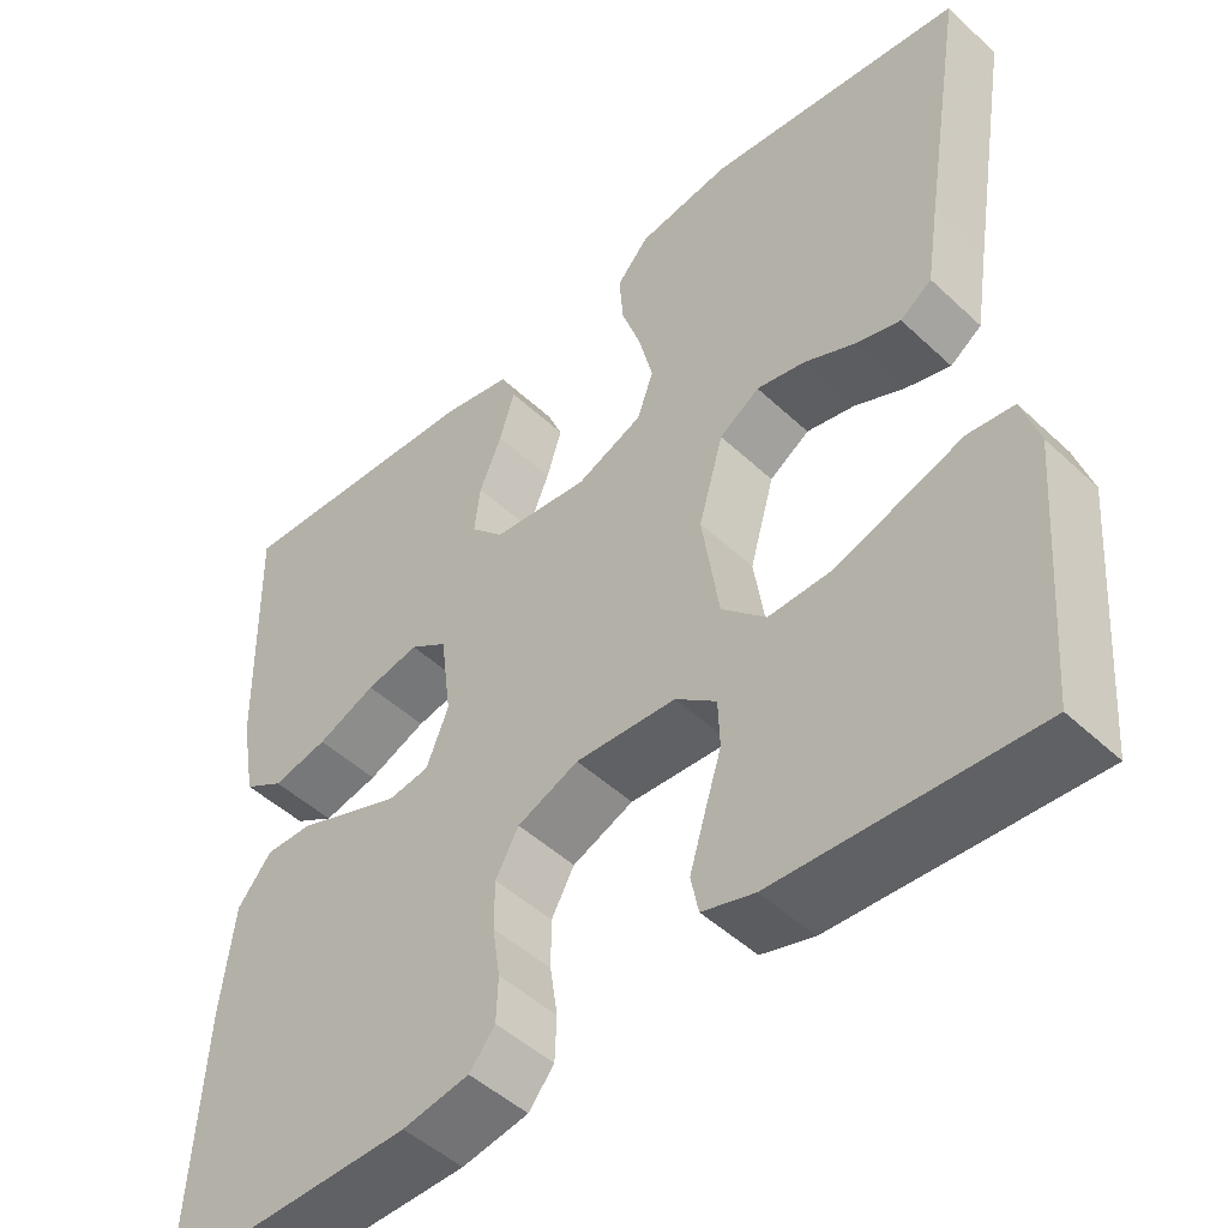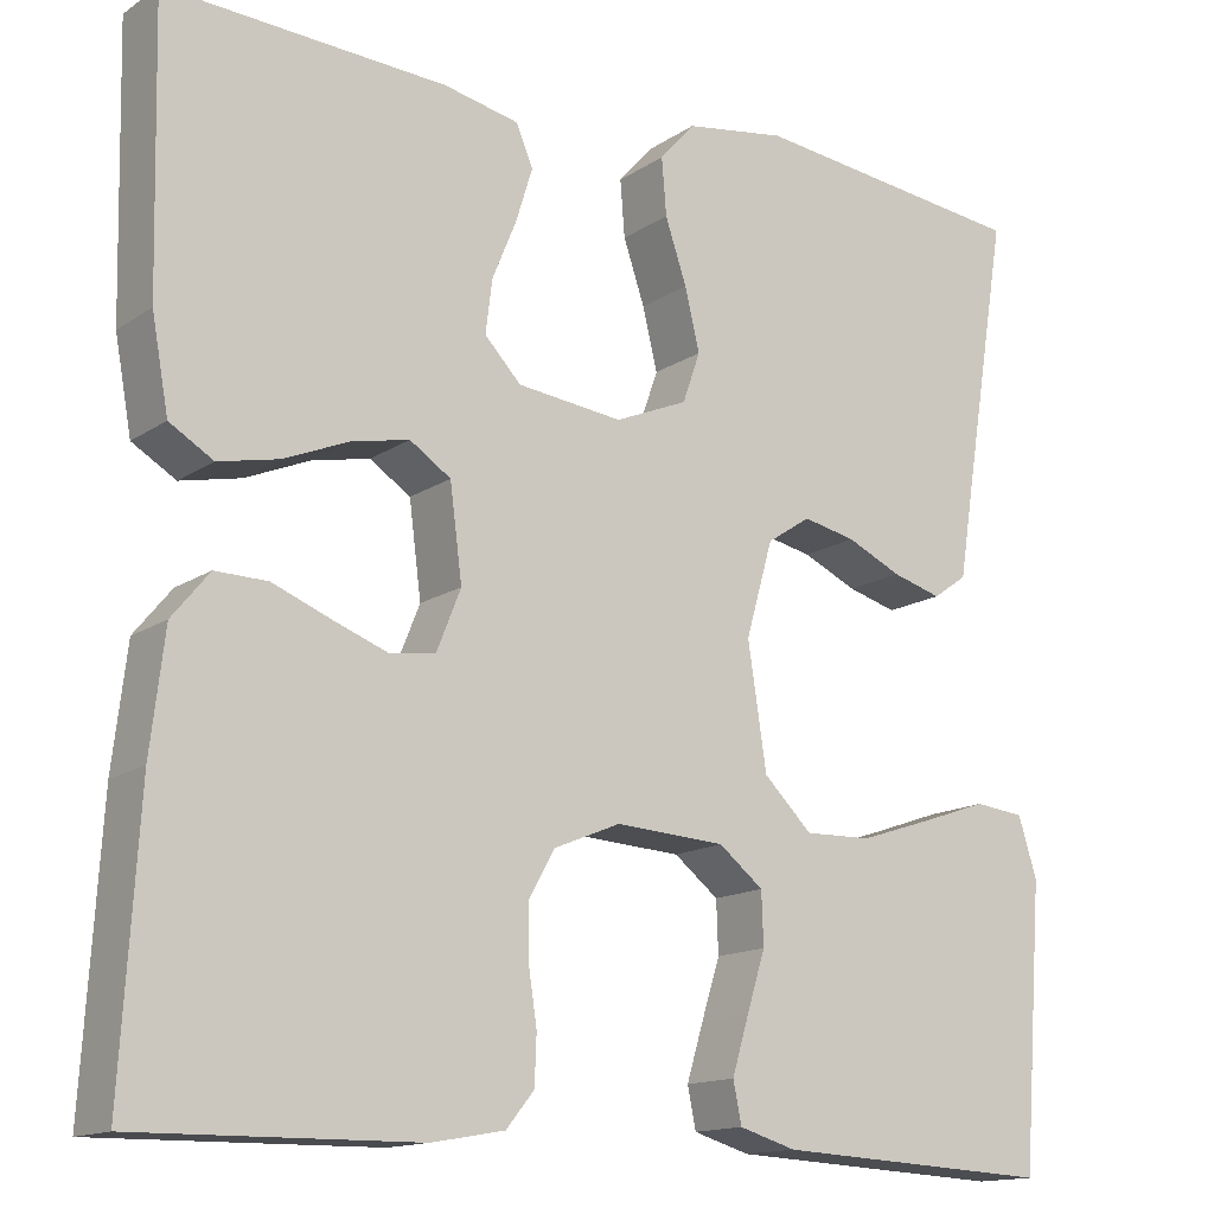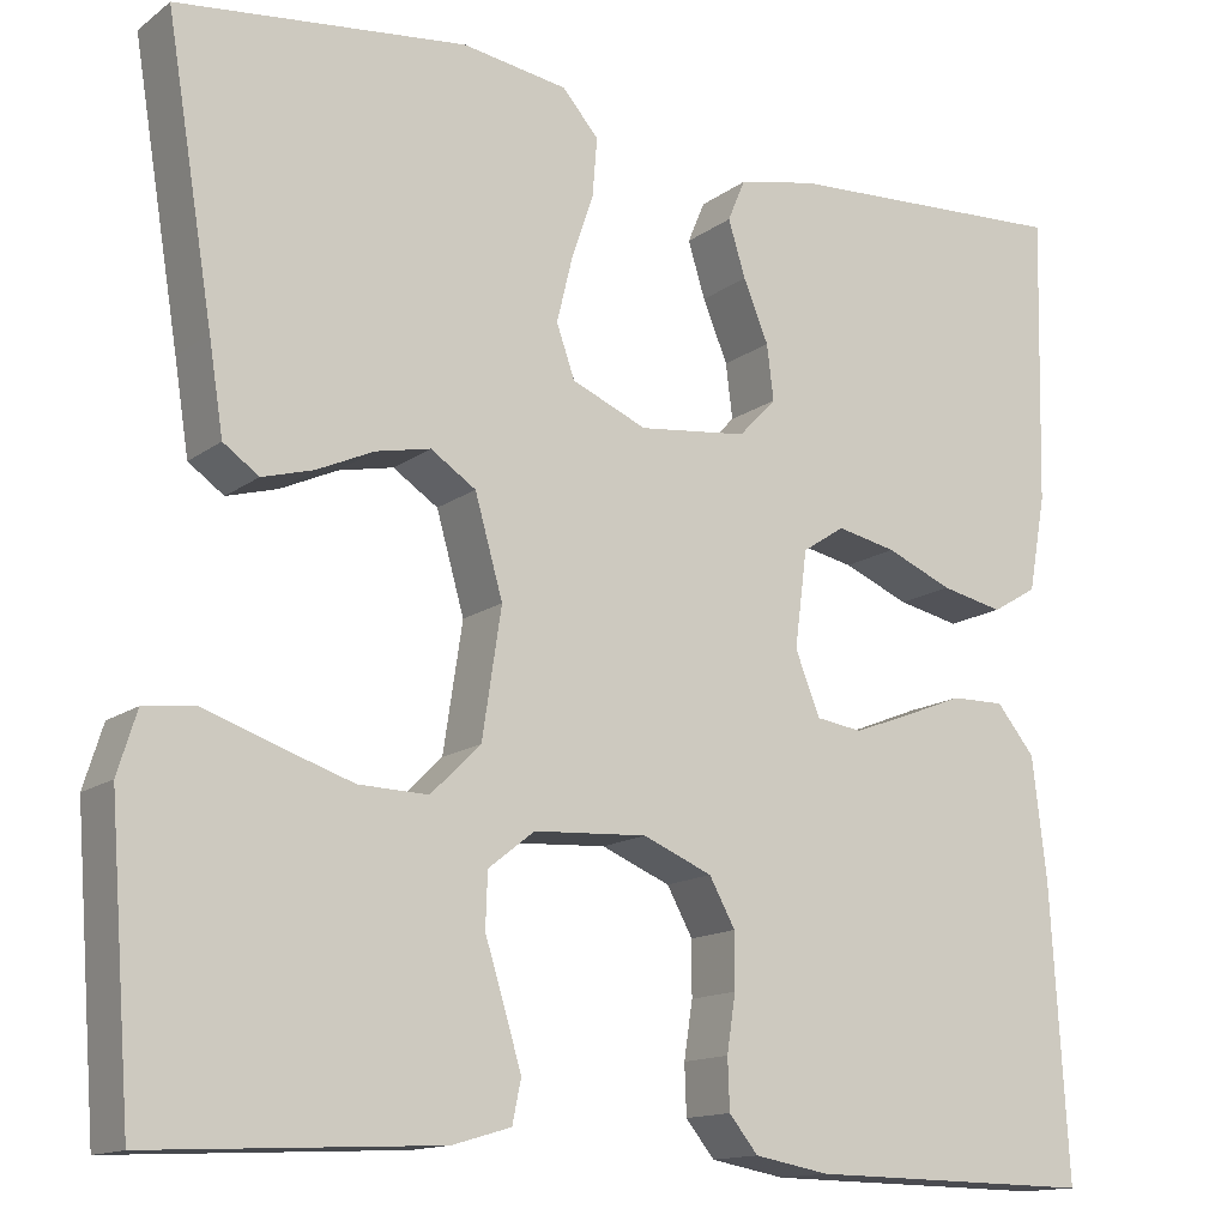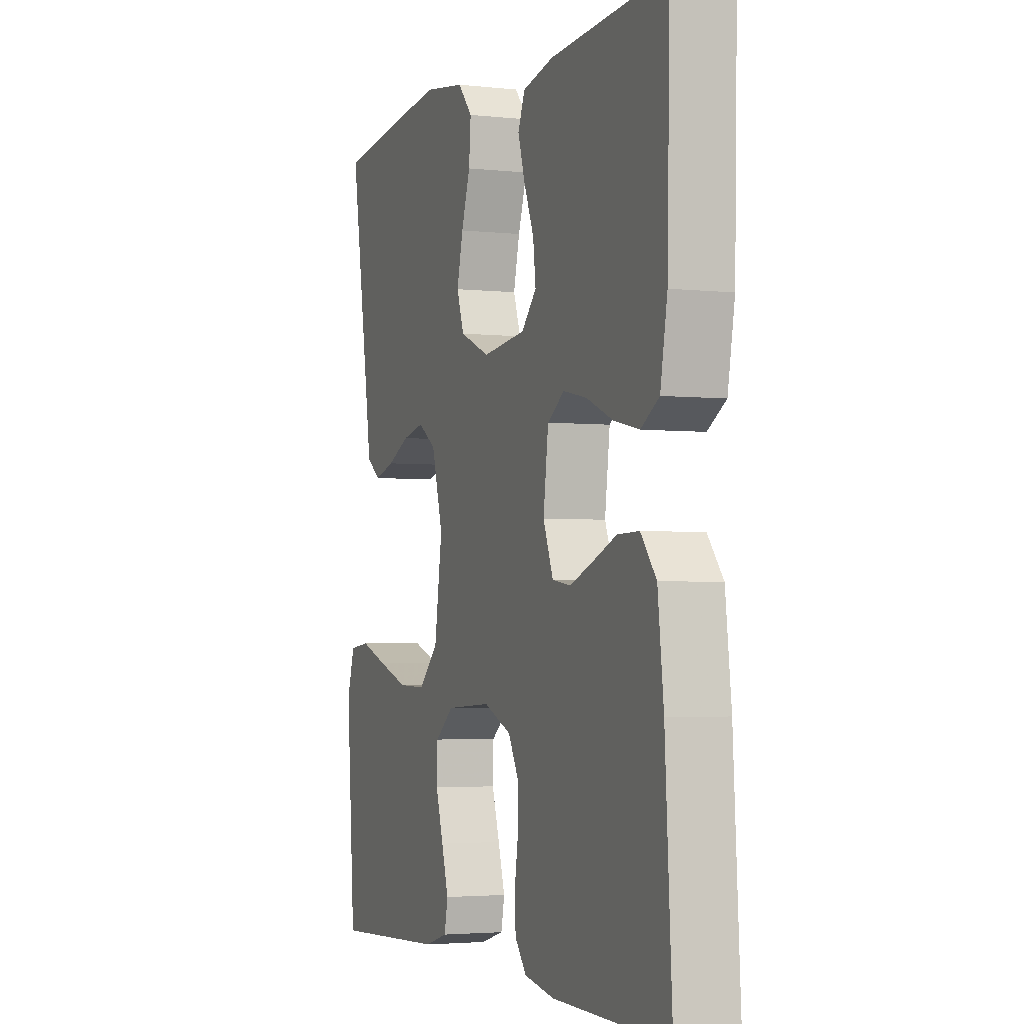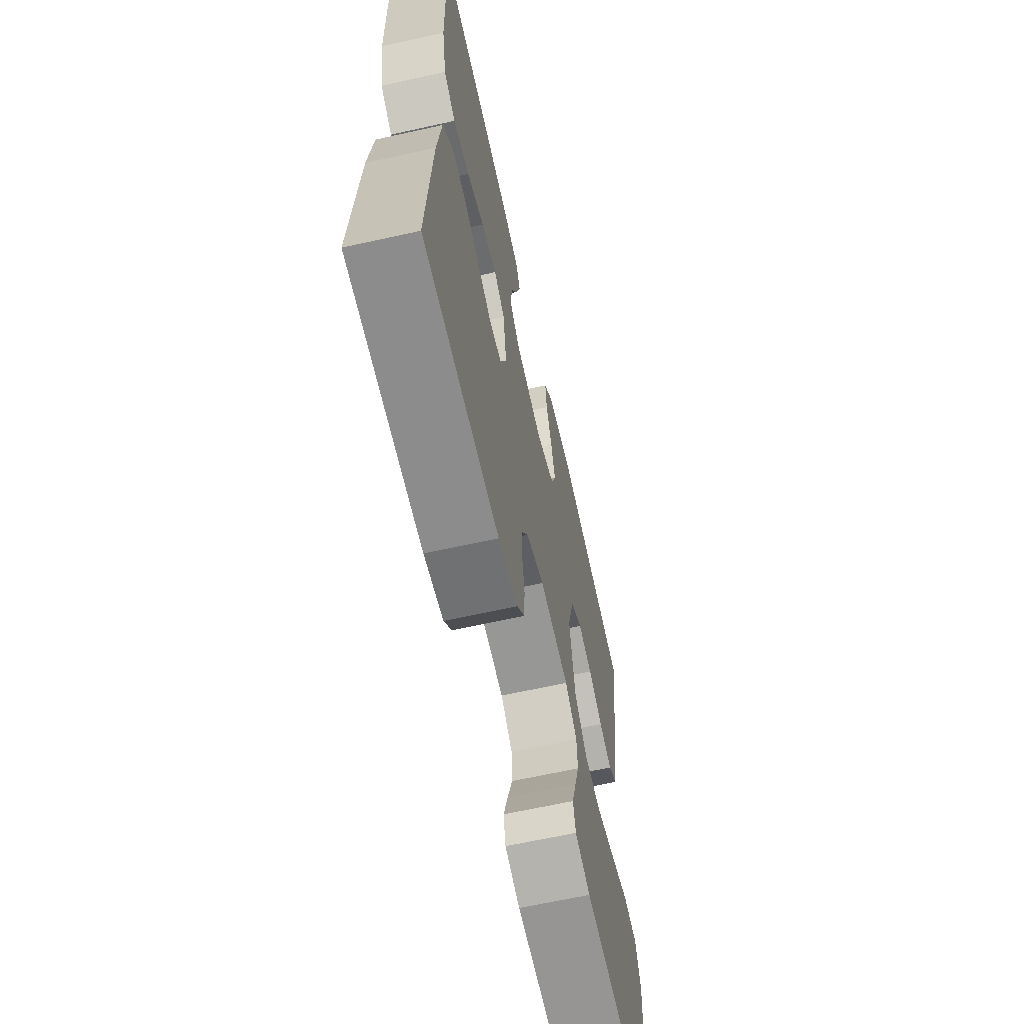
<metadata>
{"format":"obj","ext":"obj","renderer":"f3d","projection":"perspective","resolution":1024,"background":"white","views":[{"elev":-48.4,"azim":43.9,"up":"+Z"},{"elev":-14.5,"azim":-35.5,"up":"+Z"},{"elev":-14.0,"azim":147.1,"up":"+Z"},{"elev":-3.1,"azim":-110.7,"up":"+Z"},{"elev":-64.9,"azim":-77.4,"up":"+Z"}]}
</metadata>
<code>
v -0.5 0.07 0.5
v -0.2 0.07 0.484
v -0.119 0.07 0.467
v -0.101 0.07 0.424
v -0.119 0.07 0.366
v -0.145 0.07 0.303
v -0.152 0.07 0.246
v -0.113 0.07 0.205
v 0 0.07 0.192
v 0.078 0.07 0.225
v 0.097 0.07 0.279
v 0.081 0.07 0.345
v 0.058 0.07 0.413
v 0.053 0.07 0.474
v 0.091 0.07 0.517
v 0.2 0.07 0.534
v 0.5 0.07 0.5
v 0.451 0.07 0.2
v 0.436 0.07 0.105
v 0.399 0.07 0.079
v 0.346 0.07 0.094
v 0.287 0.07 0.121
v 0.23 0.07 0.133
v 0.183 0.07 0.102
v 0.154 0.07 0
v 0.174 0.07 -0.132
v 0.226 0.07 -0.183
v 0.298 0.07 -0.181
v 0.377 0.07 -0.155
v 0.449 0.07 -0.13
v 0.503 0.07 -0.136
v 0.523 0.07 -0.2
v 0.5 0.07 -0.5
v 0.2 0.07 -0.485
v 0.139 0.07 -0.467
v 0.13 0.07 -0.423
v 0.148 0.07 -0.363
v 0.168 0.07 -0.299
v 0.166 0.07 -0.243
v 0.118 0.07 -0.205
v 0 0.07 -0.198
v -0.072 0.07 -0.228
v -0.099 0.07 -0.277
v -0.099 0.07 -0.334
v -0.09 0.07 -0.393
v -0.092 0.07 -0.445
v -0.122 0.07 -0.482
v -0.2 0.07 -0.496
v -0.5 0.07 -0.5
v -0.482 0.07 -0.2
v -0.467 0.07 -0.073
v -0.427 0.07 -0.024
v -0.371 0.07 -0.025
v -0.308 0.07 -0.05
v -0.249 0.07 -0.072
v -0.201 0.07 -0.065
v -0.175 0.07 0
v -0.188 0.07 0.1
v -0.232 0.07 0.129
v -0.294 0.07 0.116
v -0.363 0.07 0.087
v -0.428 0.07 0.073
v -0.475 0.07 0.101
v -0.493 0.07 0.2
v -0.5 0 0.5
v -0.2 0 0.484
v -0.119 0 0.467
v -0.101 0 0.424
v -0.119 0 0.366
v -0.145 0 0.303
v -0.152 0 0.246
v -0.113 0 0.205
v 0 0 0.192
v 0.078 0 0.225
v 0.097 0 0.279
v 0.081 0 0.345
v 0.058 0 0.413
v 0.053 0 0.474
v 0.091 0 0.517
v 0.2 0 0.534
v 0.5 0 0.5
v 0.451 0 0.2
v 0.436 0 0.105
v 0.399 0 0.079
v 0.346 0 0.094
v 0.287 0 0.121
v 0.23 0 0.133
v 0.183 0 0.102
v 0.154 0 0
v 0.174 0 -0.132
v 0.226 0 -0.183
v 0.298 0 -0.181
v 0.377 0 -0.155
v 0.449 0 -0.13
v 0.503 0 -0.136
v 0.523 0 -0.2
v 0.5 0 -0.5
v 0.2 0 -0.485
v 0.139 0 -0.467
v 0.13 0 -0.423
v 0.148 0 -0.363
v 0.168 0 -0.299
v 0.166 0 -0.243
v 0.118 0 -0.205
v 0 0 -0.198
v -0.072 0 -0.228
v -0.099 0 -0.277
v -0.099 0 -0.334
v -0.09 0 -0.393
v -0.092 0 -0.445
v -0.122 0 -0.482
v -0.2 0 -0.496
v -0.5 0 -0.5
v -0.482 0 -0.2
v -0.467 0 -0.073
v -0.427 0 -0.024
v -0.371 0 -0.025
v -0.308 0 -0.05
v -0.249 0 -0.072
v -0.201 0 -0.065
v -0.175 0 0
v -0.188 0 0.1
v -0.232 0 0.129
v -0.294 0 0.116
v -0.363 0 0.087
v -0.428 0 0.073
v -0.475 0 0.101
v -0.493 0 0.2
f 4 5 6
f 3 4 6
f 2 3 6
f 1 2 6
f 64 1 6
f 63 64 6
f 62 63 6
f 61 62 6
f 60 61 6
f 59 60 6 7
f 58 59 7 8
f 57 58 8 9
f 56 57 9 10
f 52 53 54
f 51 52 54
f 50 51 54
f 49 50 54
f 48 49 54
f 47 48 54
f 46 47 54
f 45 46 54
f 44 45 54
f 43 44 54 55
f 42 43 55 56
f 36 37 38
f 35 36 38
f 34 35 38
f 33 34 38
f 32 33 38
f 31 32 38
f 30 31 38
f 29 30 38
f 28 29 38 39
f 27 28 39 40
f 20 21 22
f 19 20 22
f 18 19 22
f 18 22 23
f 17 18 23
f 16 17 23
f 15 16 23
f 14 15 23
f 13 14 23
f 12 13 23
f 11 12 23 24
f 41 42 56 10
f 26 27 40 41
f 41 10 11
f 26 41 11
f 25 26 11
f 11 24 25
f 70 69 68
f 70 68 67
f 70 67 66
f 70 66 65
f 70 65 128
f 70 128 127
f 70 127 126
f 70 126 125
f 70 125 124
f 71 70 124 123
f 72 71 123 122
f 73 72 122 121
f 74 73 121 120
f 118 117 116
f 118 116 115
f 118 115 114
f 118 114 113
f 118 113 112
f 118 112 111
f 118 111 110
f 118 110 109
f 118 109 108
f 119 118 108 107
f 120 119 107 106
f 102 101 100
f 102 100 99
f 102 99 98
f 102 98 97
f 102 97 96
f 102 96 95
f 102 95 94
f 102 94 93
f 103 102 93 92
f 104 103 92 91
f 86 85 84
f 86 84 83
f 86 83 82
f 87 86 82
f 87 82 81
f 87 81 80
f 87 80 79
f 87 79 78
f 87 78 77
f 87 77 76
f 88 87 76 75
f 74 120 106 105
f 105 104 91 90
f 75 74 105
f 75 105 90
f 75 90 89
f 89 88 75
f 1 65 66 2
f 2 66 67 3
f 3 67 68 4
f 4 68 69 5
f 5 69 70 6
f 6 70 71 7
f 7 71 72 8
f 8 72 73 9
f 9 73 74 10
f 10 74 75 11
f 11 75 76 12
f 12 76 77 13
f 13 77 78 14
f 14 78 79 15
f 15 79 80 16
f 16 80 81 17
f 17 81 82 18
f 18 82 83 19
f 19 83 84 20
f 20 84 85 21
f 21 85 86 22
f 22 86 87 23
f 23 87 88 24
f 24 88 89 25
f 25 89 90 26
f 26 90 91 27
f 27 91 92 28
f 28 92 93 29
f 29 93 94 30
f 30 94 95 31
f 31 95 96 32
f 32 96 97 33
f 33 97 98 34
f 34 98 99 35
f 35 99 100 36
f 36 100 101 37
f 37 101 102 38
f 38 102 103 39
f 39 103 104 40
f 40 104 105 41
f 41 105 106 42
f 42 106 107 43
f 43 107 108 44
f 44 108 109 45
f 45 109 110 46
f 46 110 111 47
f 47 111 112 48
f 48 112 113 49
f 49 113 114 50
f 50 114 115 51
f 51 115 116 52
f 52 116 117 53
f 53 117 118 54
f 54 118 119 55
f 55 119 120 56
f 56 120 121 57
f 57 121 122 58
f 58 122 123 59
f 59 123 124 60
f 60 124 125 61
f 61 125 126 62
f 62 126 127 63
f 63 127 128 64
f 64 128 65 1

</code>
